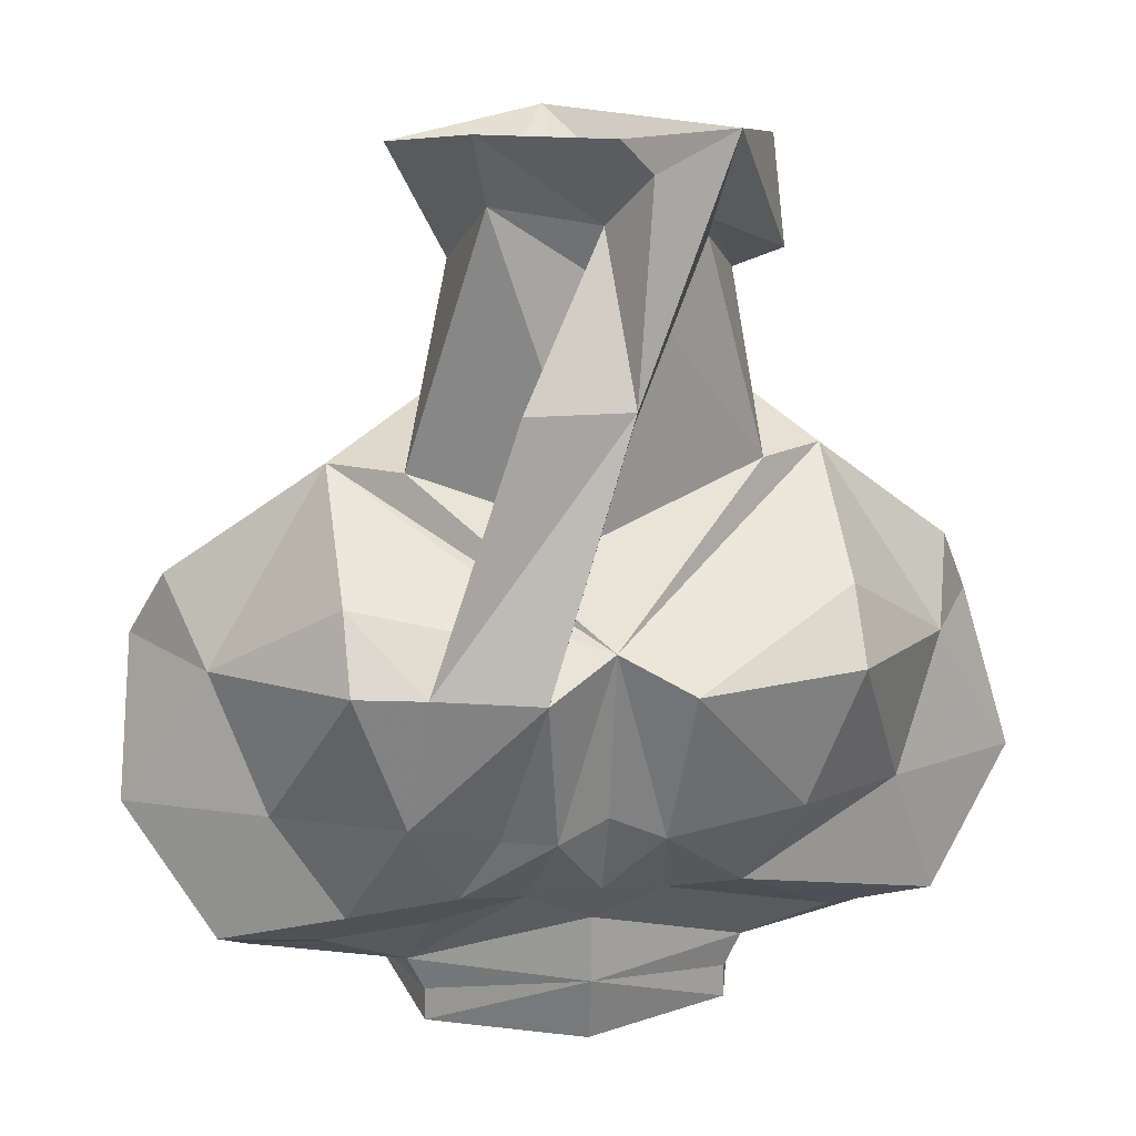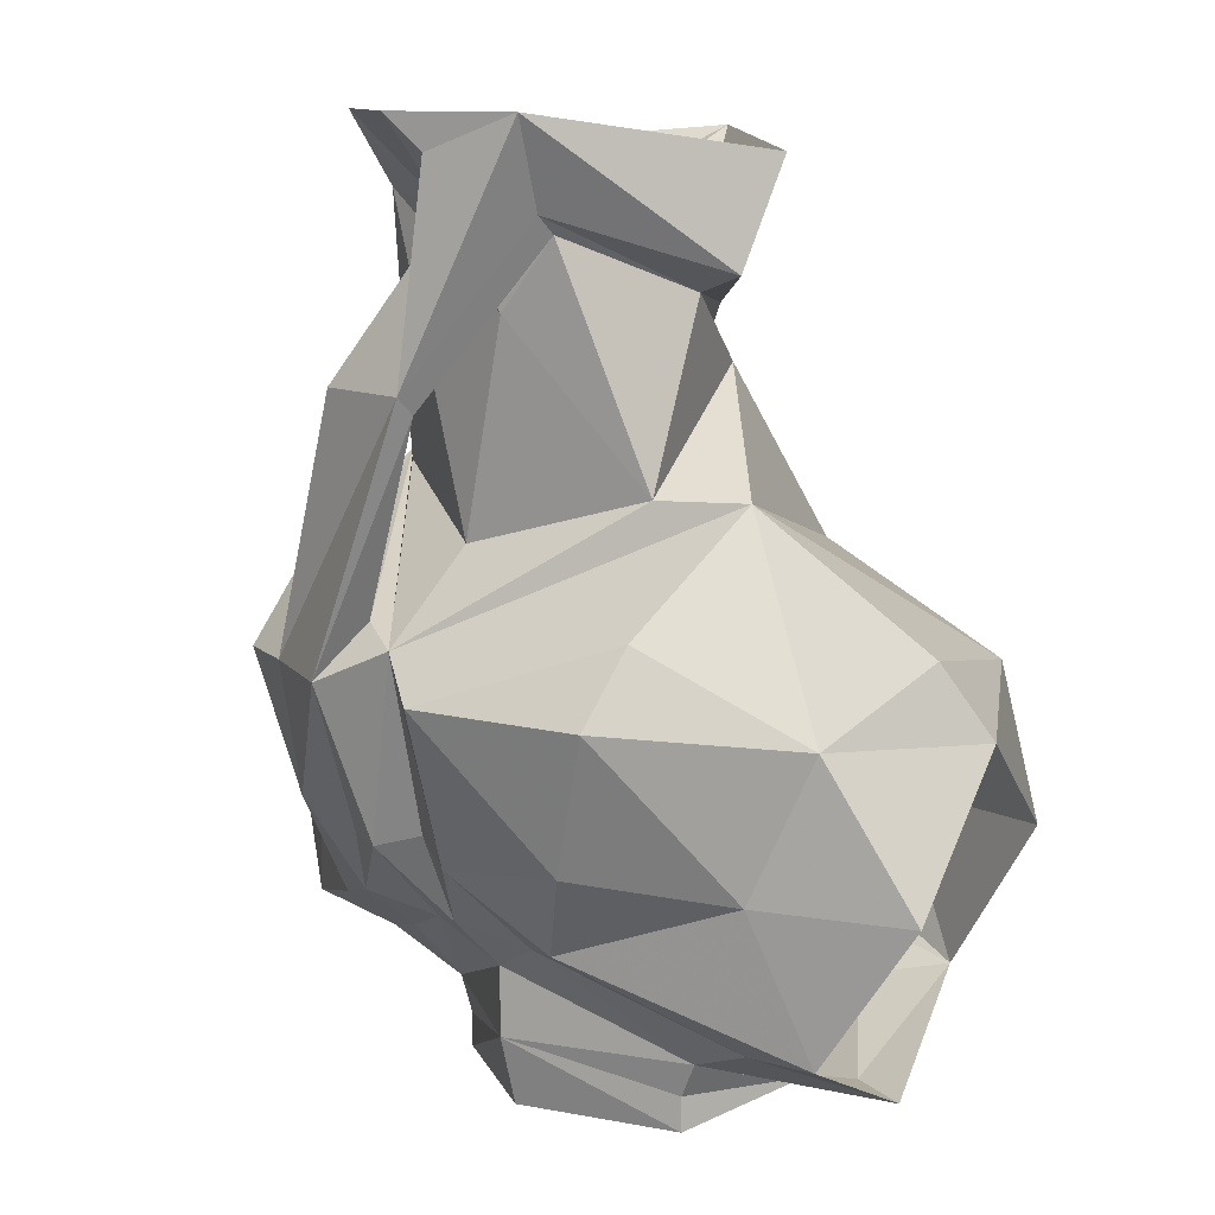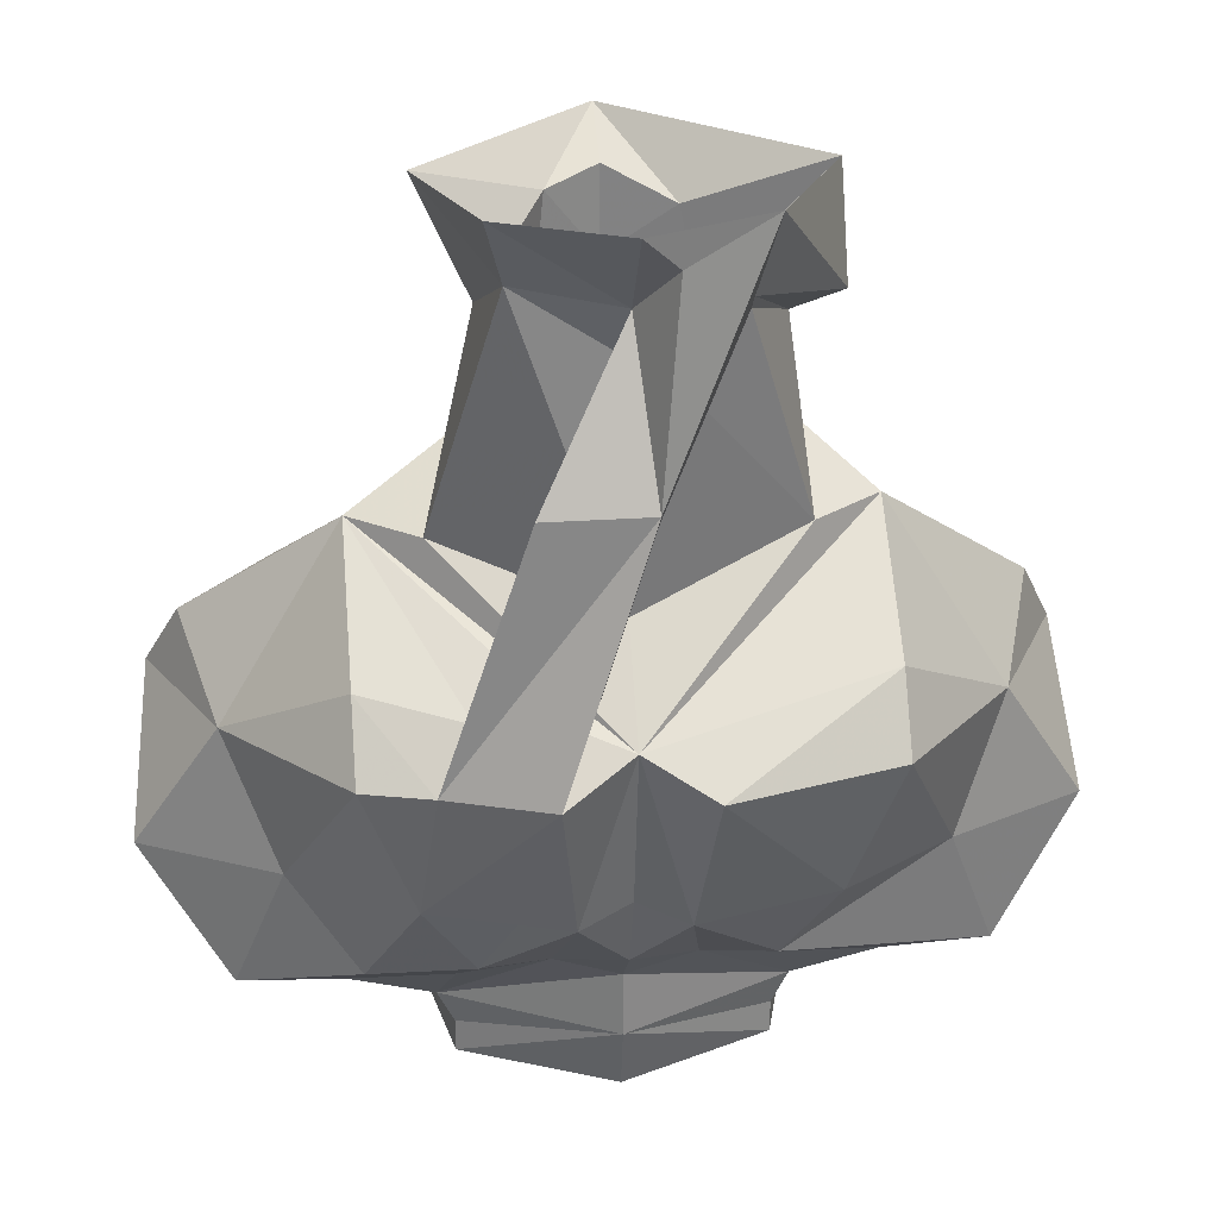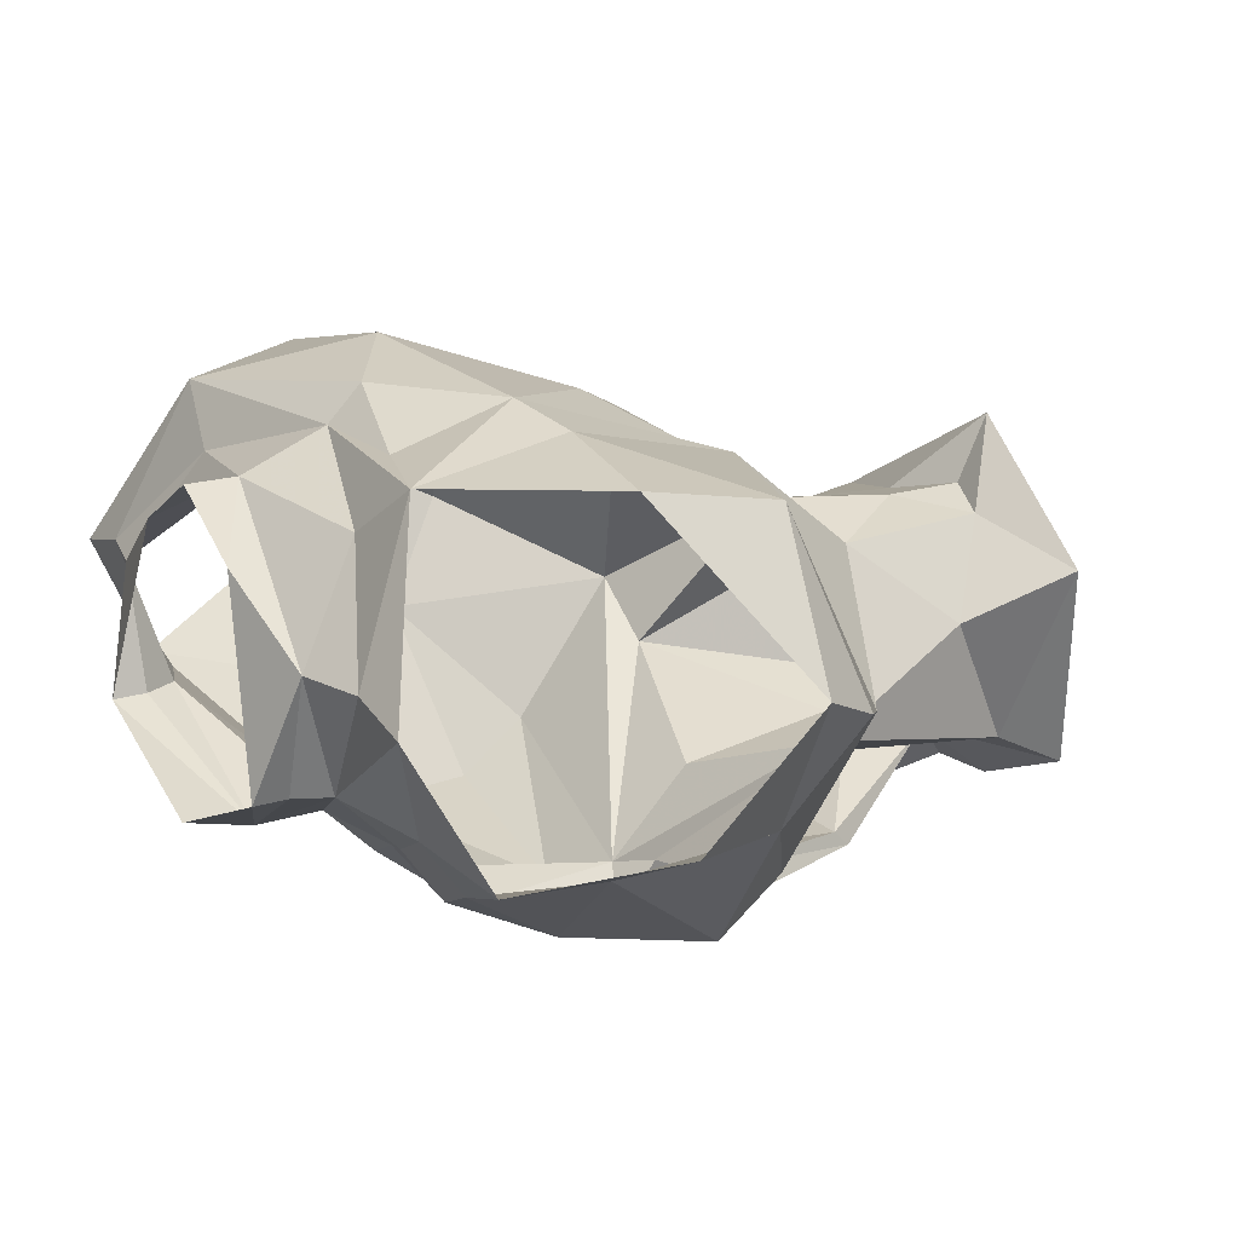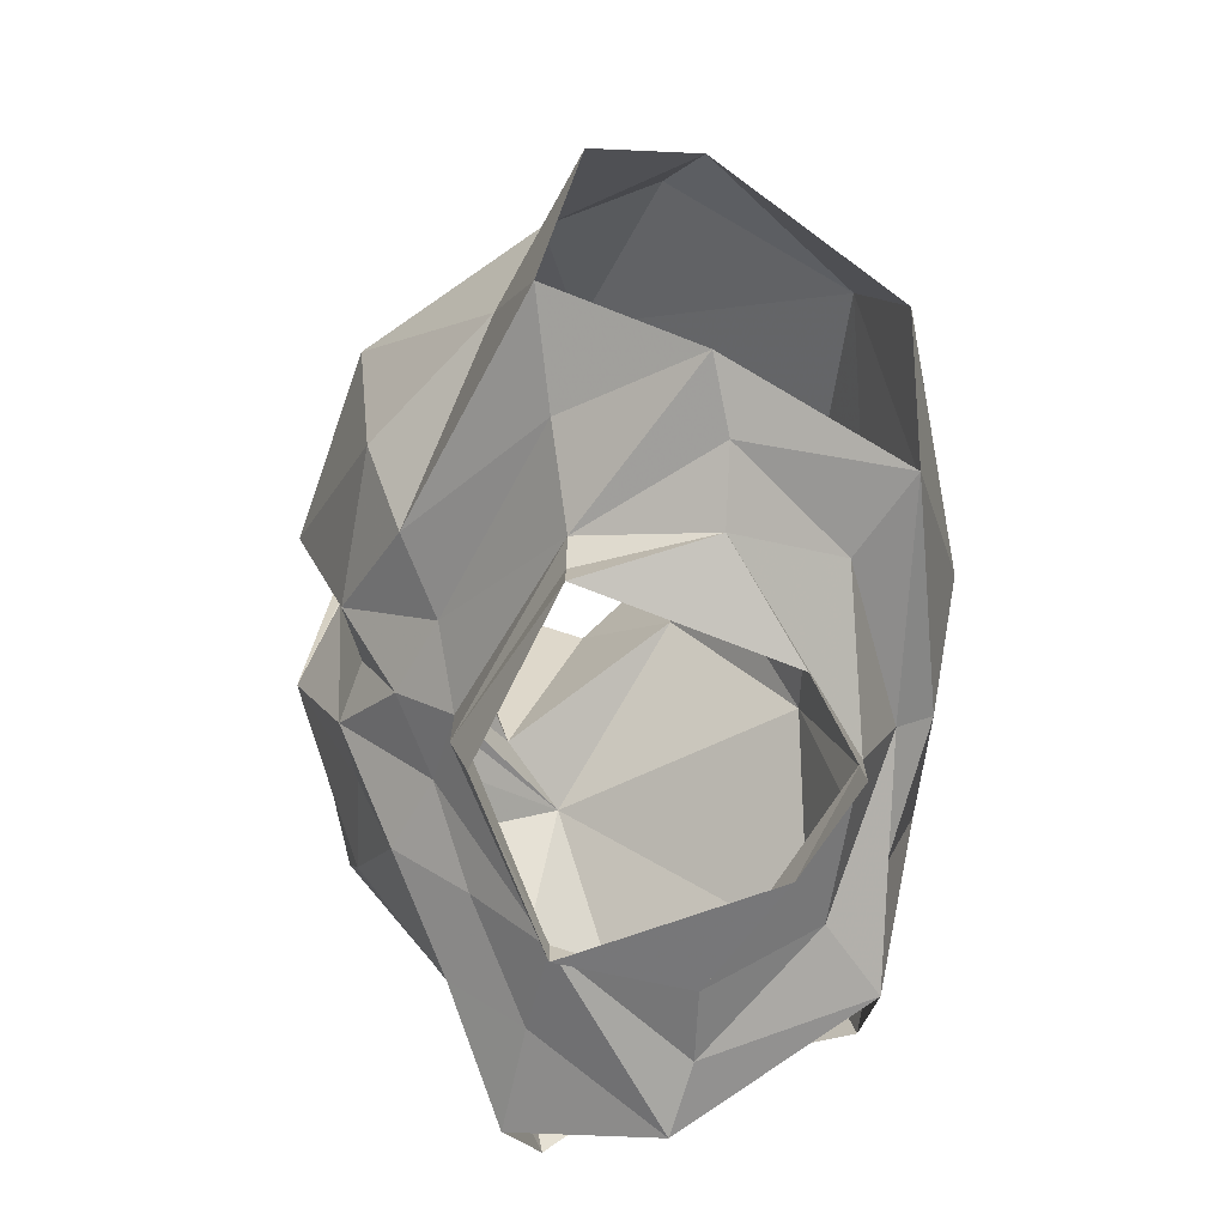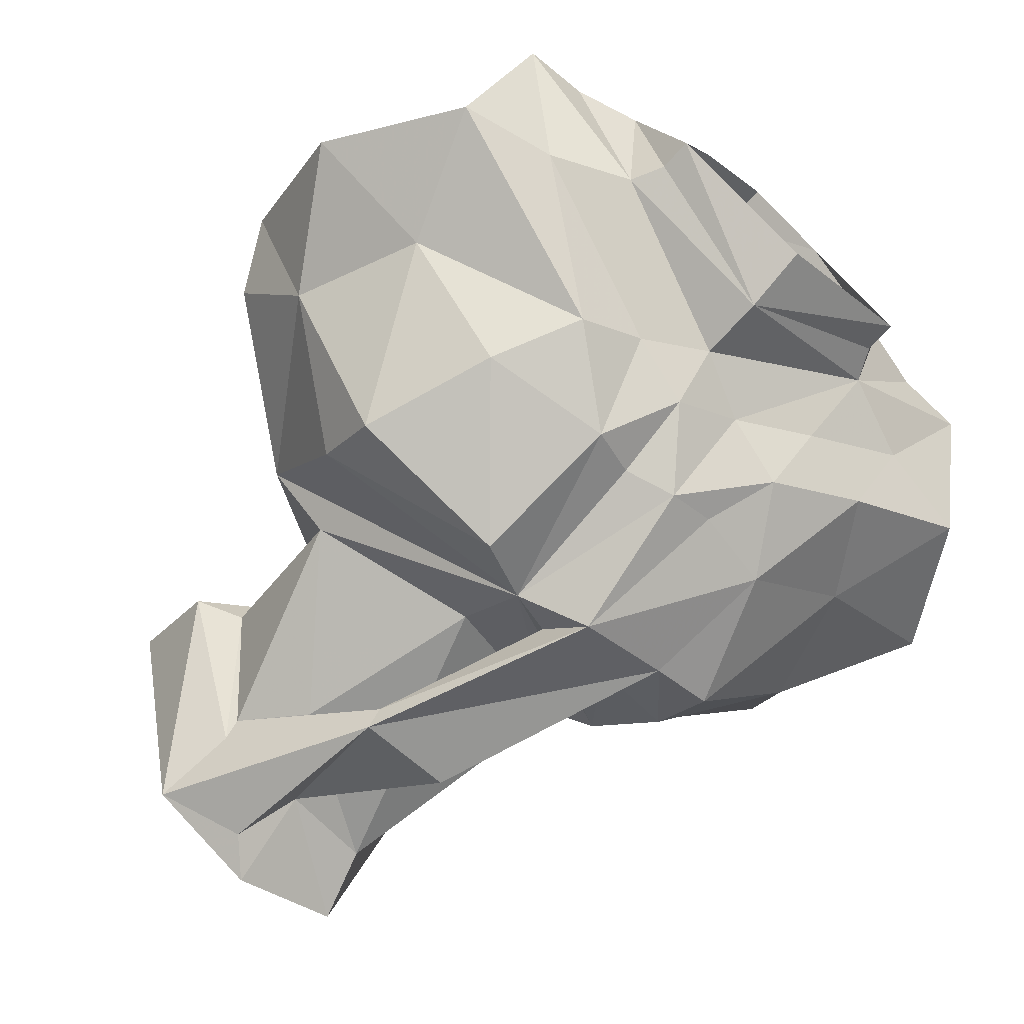
<metadata>
{"format":"obj","ext":"obj","renderer":"f3d","projection":"perspective","resolution":1024,"background":"white","views":[{"elev":16.6,"azim":169.7,"up":"+Y"},{"elev":10.7,"azim":-130.1,"up":"+Y"},{"elev":27.9,"azim":174.1,"up":"+Y"},{"elev":18.3,"azim":58.5,"up":"+Z"},{"elev":-73.9,"azim":-92.6,"up":"+Y"},{"elev":-67.7,"azim":-41.5,"up":"+Z"}]}
</metadata>
<code>
v 0 -1.281 -0.1406
v 0.07812 -1.219 -0.07031
v 0.1094 -1.219 -0.04688
v 0.02344 -1.273 -0.1328
v 0.03125 -1.297 -0.1562
v 0.02344 -1.367 -0.1328
v 0 -1.359 -0.125
v -0.02344 -1.367 -0.1328
v -0.03125 -1.297 -0.1562
v -0.1094 -1.266 -0.1094
v -0.1094 -1.219 -0.04688
v -0.07812 -1.219 -0.07031
v 0 -1.242 -0.1016
v 0.04688 -1.102 -0.1016
v 0.05469 -1.133 -0.03906
v 0.03125 -1.18 0
v 0.04688 -1.25 0.05469
v 0.1406 -1.289 0.0625
v 0.1797 -1.273 -0.01562
v 0.1641 -1.305 -0.0625
v 0.1094 -1.266 -0.1094
v 0.0625 -1.273 -0.125
v 0.03906 -1.188 -0.1328
v -0.007812 -1.188 -0.1328
v -0.007812 -1.18 -0.1406
v 0.07812 -1.297 -0.1406
v 0.08594 -1.359 -0.125
v 0.04688 -1.367 -0.125
v 0.0625 -1.398 -0.1094
v 0.03125 -1.406 -0.09375
v 0 -1.398 -0.1094
v -0.03125 -1.406 -0.09375
v -0.0625 -1.398 -0.1094
v -0.08594 -1.359 -0.125
v -0.1094 -1.297 -0.1328
v -0.1641 -1.305 -0.0625
v -0.1797 -1.273 -0.01562
v -0.1406 -1.289 0.0625
v -0.04688 -1.25 0.05469
v -0.04688 -1.172 0
v -0.07031 -1.141 -0.03906
v -0.04688 -1.117 -0.09375
v -0.02344 -1.148 -0.1016
v 0 -1.109 -0.1094
v 0.05469 -1.07 -0.1172
v 0.07812 -1.086 -0.01562
v 0.02344 -1.102 0
v 0 -1.133 0.007812
v 0 -1.195 0.01562
v 0.01562 -1.258 0.05469
v 0.05469 -1.359 0.09375
v 0.08594 -1.352 0.08594
v 0.1484 -1.359 0.07812
v 0.1953 -1.305 0
v 0.2031 -1.367 -0.04688
v 0.1406 -1.367 -0.07812
v 0.1094 -1.297 -0.1328
v 0.03906 -1.18 -0.1406
v -0.04688 -1.109 -0.1016
v -0.05469 -1.07 -0.1172
v -0.01562 -1.086 -0.1328
v 0.1484 -1.461 0
v 0.07812 -1.453 -0.04688
v 0.1172 -1.438 -0.05469
v 0.1641 -1.43 -0.0625
v 0.1094 -1.414 -0.08594
v 0.1016 -1.43 0.07812
v 0.1172 -1.461 0.007812
v 0.08594 -1.469 0.007812
v 0.07031 -1.469 -0.04688
v 0 -1.453 -0.08594
v 0 -1.422 -0.08594
v 0.07031 -1.422 -0.07812
v 0.07031 -1.484 -0.04688
v 0.03906 -1.477 0.03906
v 0 -1.453 0.0625
v 0 -1.477 0.0625
v -0.03906 -1.477 0.03906
v -0.08594 -1.469 0.007812
v -0.07031 -1.484 -0.04688
v -0.07031 -1.469 -0.04688
v 0 -1.484 -0.07812
v 0 -1.297 0.07812
v -0.04688 -1.367 0.1016
v 0 -1.398 0.09375
v 0.05469 -1.414 0.07812
v 0 -1.414 0.07812
v 0.07031 -1.438 0.05469
v -0.07031 -1.438 0.05469
v -0.1172 -1.461 0.007812
v -0.07812 -1.453 -0.04688
v 0 -1.094 0.007812
v -0.03125 -1.109 0
v -0.03906 -1.148 0
v -0.1484 -1.461 0
v -0.1641 -1.43 -0.0625
v -0.1172 -1.438 -0.05469
v -0.1016 -1.43 0.07812
v -0.1484 -1.359 0.07812
v -0.1953 -1.305 0
v -0.2031 -1.367 -0.04688
v -0.1406 -1.367 -0.07812
v -0.09375 -1.133 -0.03906
v -0.09375 -1.086 -0.01562
v 0 -1.078 0.03906
v 0 -1.07 -0.1406
f 1 2 3
f 1 4 5
f 1 6 7
f 1 7 8
f 1 9 10
f 1 11 12
f 1 12 13
f 1 13 2
f 6 31 7
f 7 31 8
f 9 35 10
f 10 35 36
f 18 53 54
f 18 54 19
f 19 54 20
f 20 54 55
f 20 57 21
f 21 57 26
f 21 26 22
f 99 38 100
f 100 38 37
f 100 37 36
f 100 36 101
f 1 3 4
f 1 5 6
f 1 8 9
f 1 10 11
f 2 15 16
f 2 16 3
f 3 16 17
f 3 17 18
f 3 21 22
f 3 22 4
f 5 28 6
f 6 28 29
f 6 29 30
f 6 30 31
f 8 31 32
f 8 32 33
f 8 33 34
f 8 34 9
f 9 34 35
f 11 38 39
f 11 39 40
f 11 40 12
f 12 40 41
f 15 47 16
f 16 47 48
f 17 52 18
f 18 52 53
f 20 56 57
f 66 27 56
f 56 27 57
f 57 27 26
f 49 94 41
f 49 41 40
f 49 40 39
f 99 84 38
f 102 35 34
f 102 34 33
f 35 102 36
f 84 83 38
f 38 83 39
f 2 13 14
f 2 14 15
f 3 20 21
f 10 36 11
f 12 41 42
f 12 42 43
f 12 43 13
f 13 43 14
f 14 43 44
f 14 46 15
f 15 46 47
f 20 55 56
f 62 64 65
f 65 64 66
f 65 66 56
f 65 56 55
f 51 84 85
f 47 92 48
f 48 92 93
f 50 39 83
f 50 83 51
f 95 96 97
f 101 36 102
f 101 102 96
f 96 102 33
f 96 33 97
f 97 33 32
f 30 29 73
f 42 44 43
f 3 18 19
f 3 19 20
f 11 36 37
f 11 37 38
f 14 44 45
f 14 45 46
f 52 67 53
f 51 83 84
f 51 85 86
f 49 39 50
f 98 85 84
f 98 84 99
f 104 93 105
f 105 93 92
f 105 92 47
f 105 47 46
f 45 44 106
f 106 44 61
f 106 61 60
f 4 22 23
f 4 23 24
f 5 25 26
f 5 26 27
f 5 27 28
f 16 48 49
f 16 49 17
f 17 49 50
f 17 50 51
f 17 51 52
f 23 44 42
f 23 42 24
f 25 59 60
f 25 60 61
f 25 61 44
f 25 44 58
f 25 58 26
f 64 73 29
f 64 29 66
f 66 29 27
f 27 29 28
f 51 67 52
f 51 86 67
f 48 93 94
f 48 94 49
f 59 103 60
f 60 103 104
f 104 103 94
f 104 94 93
f 4 24 5
f 5 24 25
f 22 26 58
f 22 58 23
f 23 58 44
f 24 42 59
f 24 59 25
f 41 59 42
f 59 41 103
f 41 94 103
f 62 63 64
f 62 67 68
f 62 68 63
f 63 72 30
f 63 30 73
f 63 73 64
f 74 71 70
f 74 70 69
f 74 69 75
f 75 69 76
f 75 76 77
f 77 76 78
f 78 76 79
f 78 79 80
f 80 79 81
f 80 81 71
f 80 71 82
f 82 71 74
f 67 86 87
f 67 87 88
f 67 88 68
f 72 91 32
f 72 32 31
f 72 31 30
f 95 97 91
f 95 91 90
f 95 90 98
f 98 90 89
f 98 89 87
f 98 87 85
f 97 32 91
f 87 86 85
f 63 68 69
f 63 69 70
f 63 70 71
f 63 71 72
f 68 88 69
f 69 88 76
f 76 88 87
f 76 87 89
f 76 89 79
f 79 89 90
f 79 90 91
f 79 91 81
f 81 91 71
f 71 91 72

</code>
